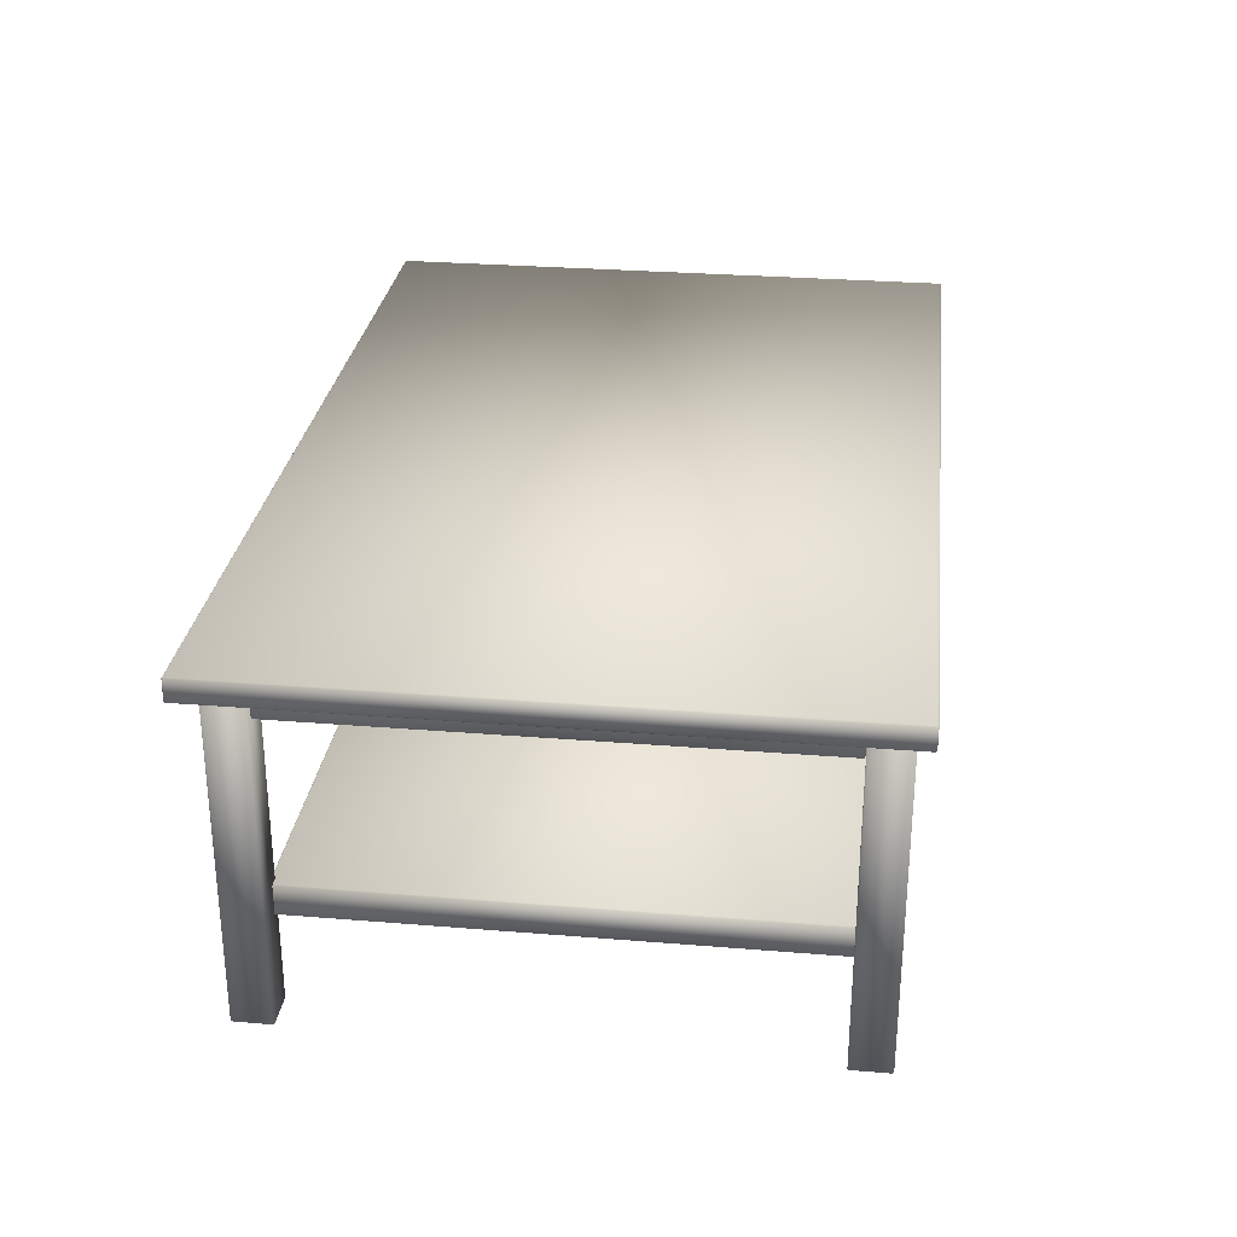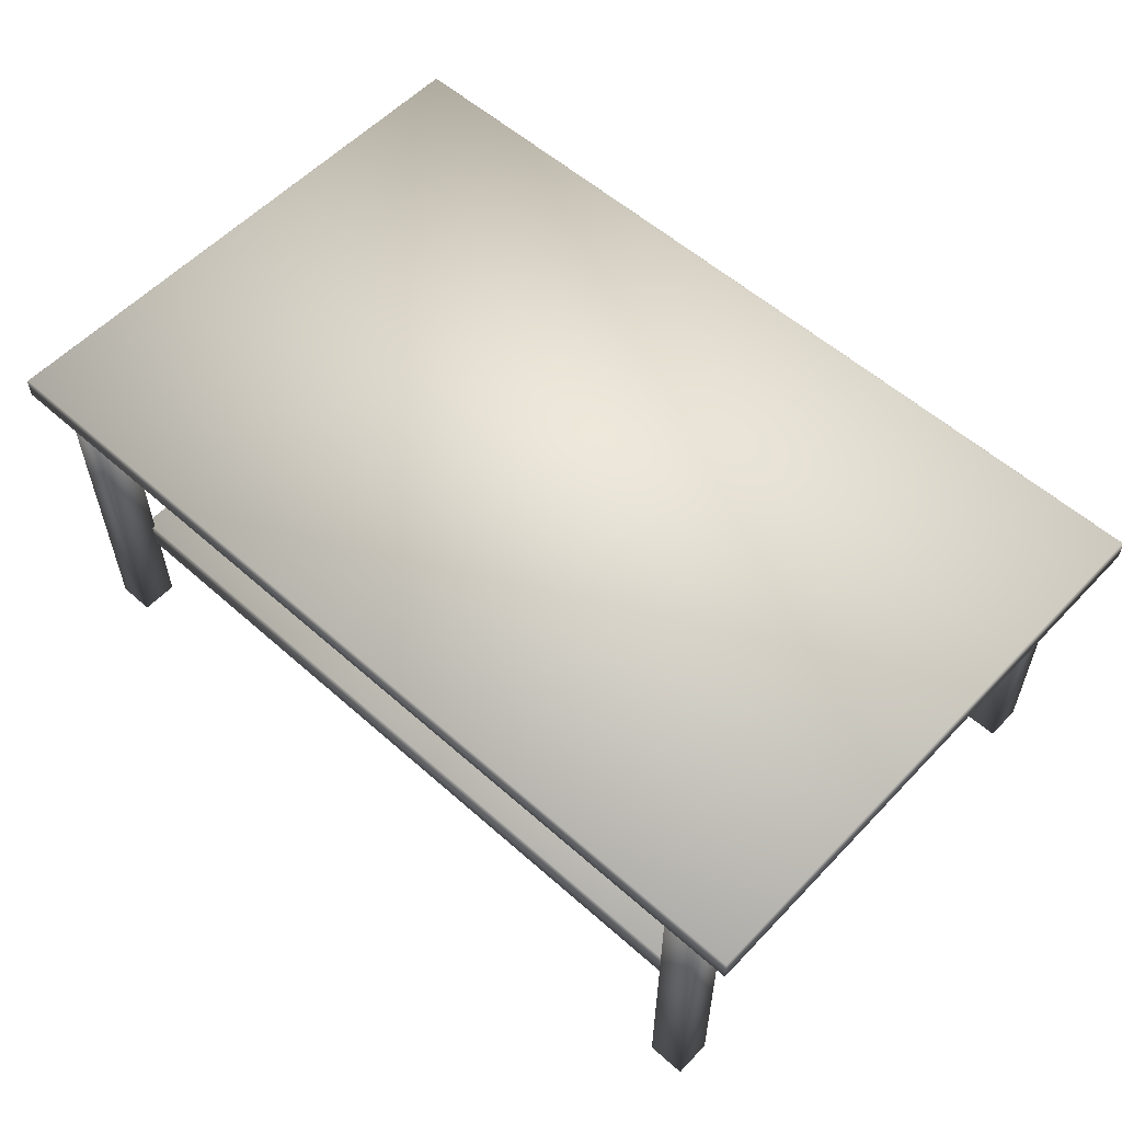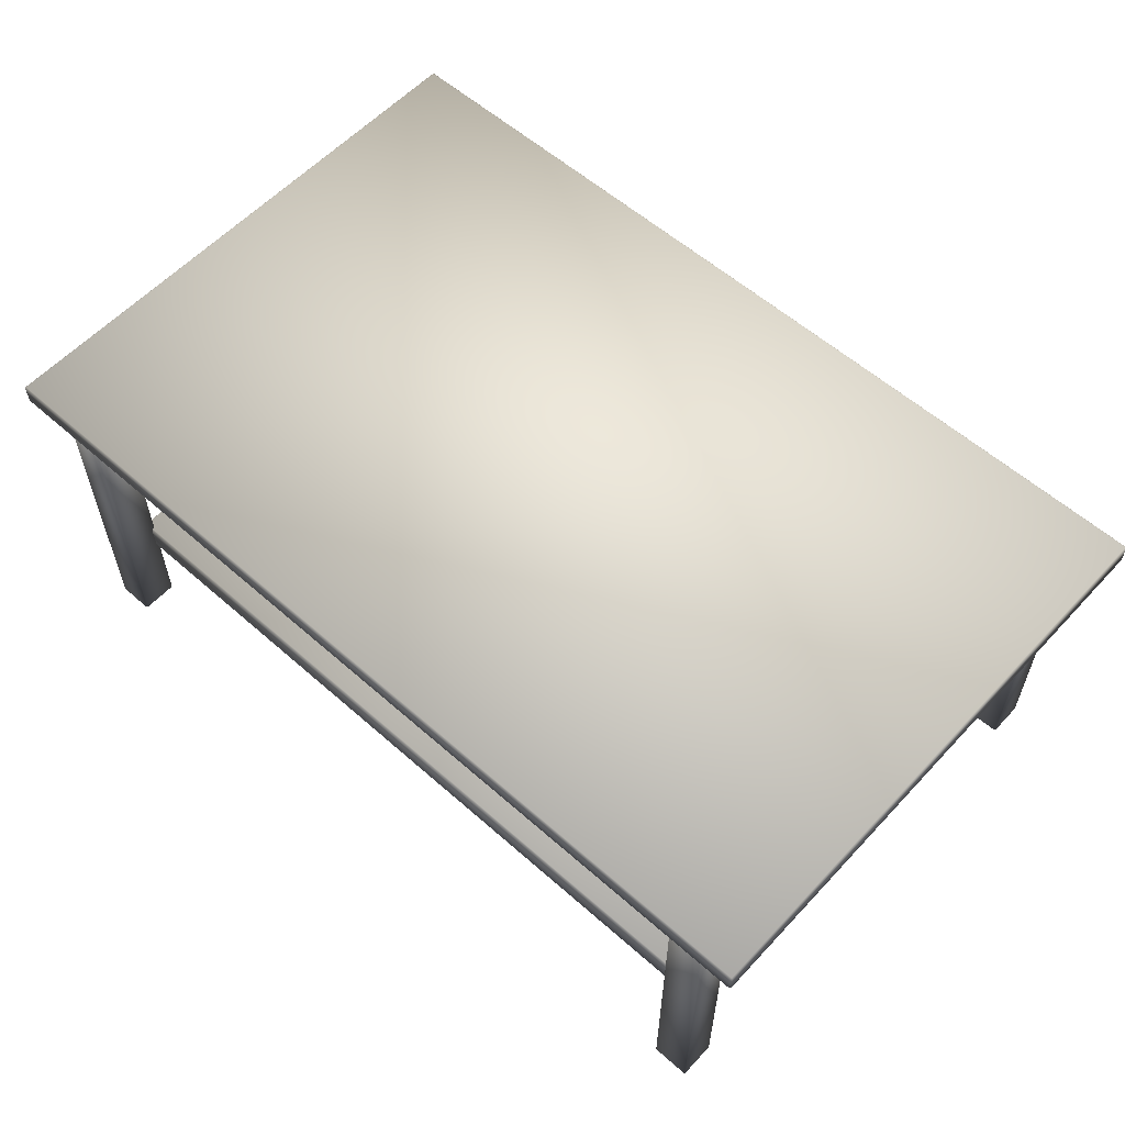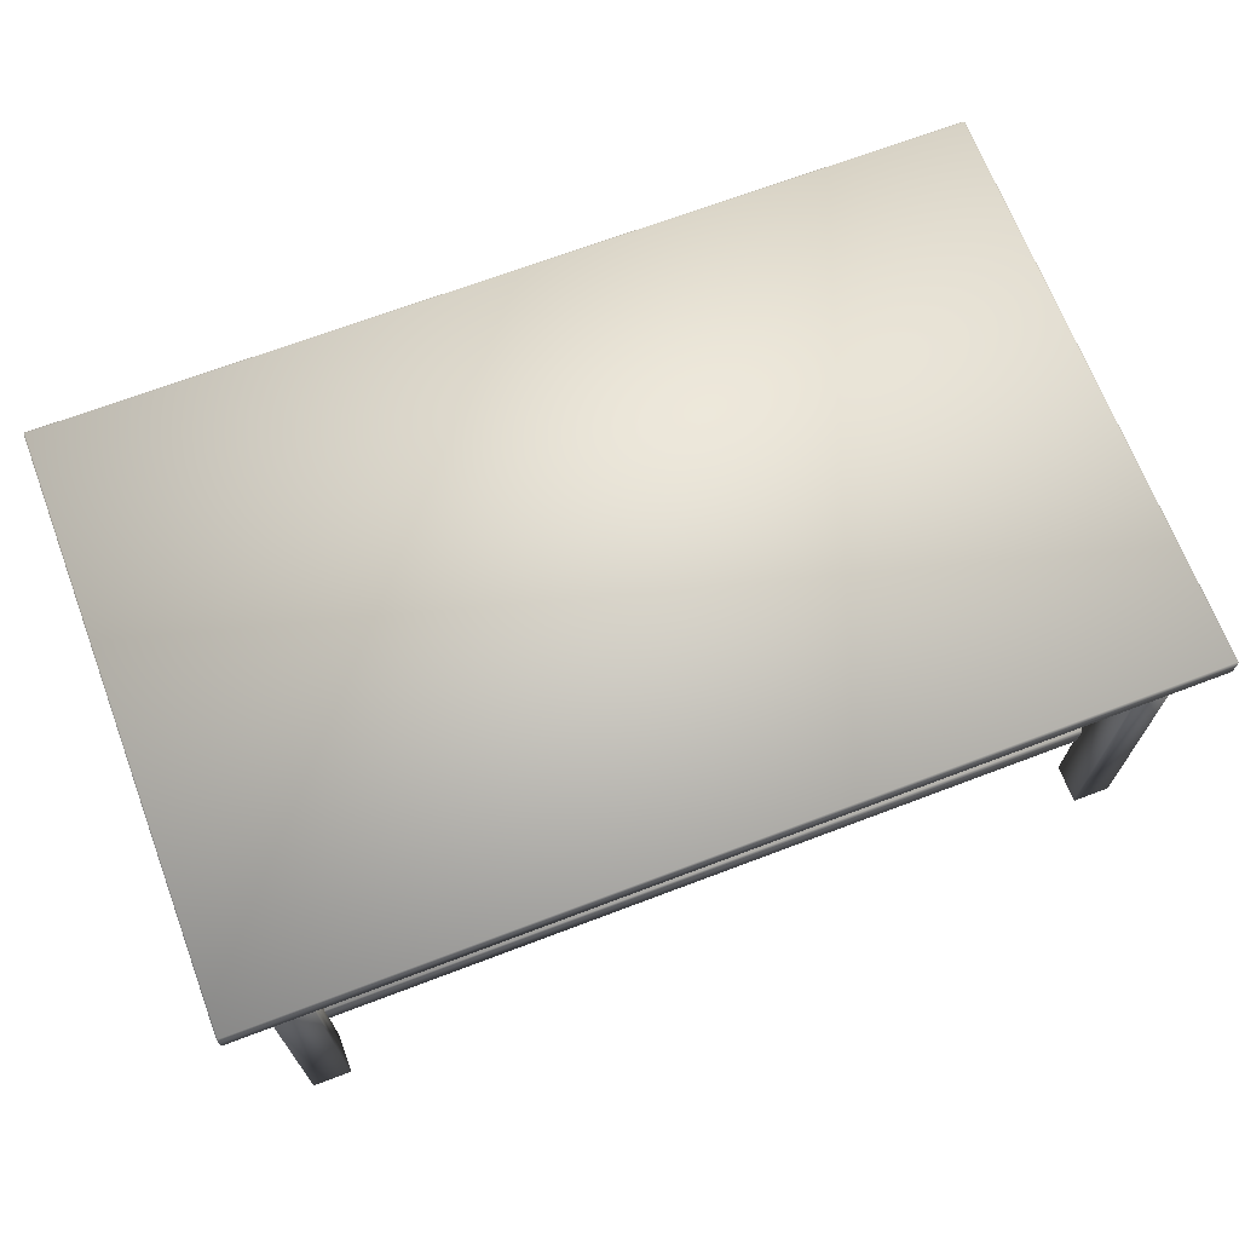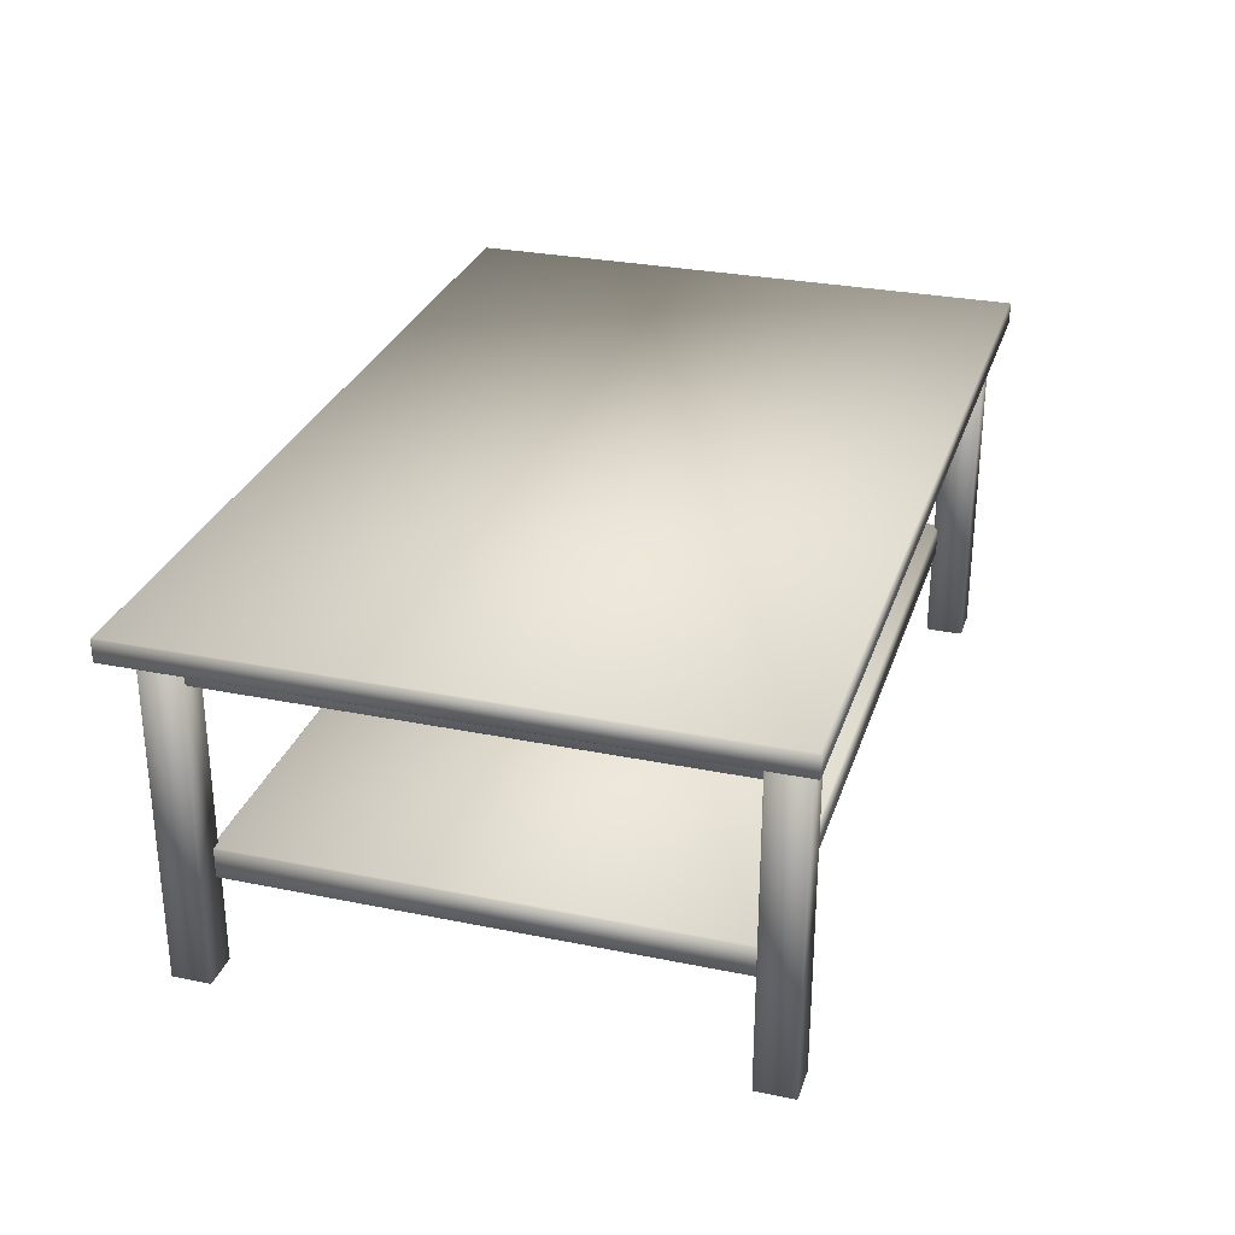
<metadata>
{"format":"obj","ext":"obj","renderer":"f3d","projection":"perspective","resolution":1024,"background":"white","views":[{"elev":28.7,"azim":-83.0,"up":"+Z"},{"elev":56.6,"azim":42.8,"up":"+Z"},{"elev":58.1,"azim":42.4,"up":"+Z"},{"elev":68.7,"azim":159.2,"up":"+Z"},{"elev":29.1,"azim":106.8,"up":"+Z"}]}
</metadata>
<code>
o RobothorCoffeeTableHemnes
v -0.4893 -0.3095 -0.3122
v -0.4879 -0.3095 -0.3108
v -0.4893 -0.3081 -0.3108
v -0.4879 -0.3557 -0.3108
v -0.4893 -0.3542 -0.3122
v -0.4909 -0.3556 -0.3122
v -0.4893 -0.3571 -0.3108
v -0.5354 -0.311 -0.3122
v -0.5339 -0.3096 -0.3122
v -0.5355 -0.3081 -0.3108
v -0.5369 -0.3095 -0.3108
v -0.5355 -0.3571 -0.3108
v -0.5355 -0.3556 -0.3122
v -0.5369 -0.3556 -0.3108
v -0.4895 -0.3082 0.1157
v -0.4881 -0.3097 0.1157
v -0.4895 -0.3097 0.1171
v -0.5353 -0.3097 0.1171
v -0.5367 -0.3097 0.1157
v -0.5353 -0.3082 0.1157
v -0.5353 -0.3555 0.1171
v -0.5353 -0.3569 0.1157
v -0.5367 -0.3555 0.1157
v -0.4881 -0.3555 0.1157
v -0.4895 -0.3569 0.1157
v -0.4895 -0.3555 0.1171
v 0.4999 -0.3131 -0.1543
v 0.4999 -0.3116 -0.1529
v 0.5013 -0.3116 -0.1543
v -0.5013 -0.3116 -0.1543
v -0.4999 -0.3116 -0.1529
v -0.4999 -0.3131 -0.1543
v 0.5013 0.3116 -0.1543
v 0.4999 0.3116 -0.1529
v 0.4999 0.3131 -0.1543
v -0.4999 0.3131 -0.1543
v -0.4999 0.3116 -0.1529
v -0.5013 0.3116 -0.1543
v 0.5013 -0.3116 -0.1901
v 0.4999 -0.3116 -0.1915
v 0.4999 -0.3131 -0.1901
v 0.4999 0.3131 -0.1901
v 0.4999 0.3116 -0.1915
v 0.5013 0.3116 -0.1901
v -0.4999 -0.3131 -0.1901
v -0.4999 -0.3116 -0.1915
v -0.5013 -0.3116 -0.1901
v -0.5013 0.3116 -0.1901
v -0.4999 0.3116 -0.1915
v -0.4999 0.3131 -0.1901
v 0.5355 -0.3095 -0.3122
v 0.5369 -0.3095 -0.3108
v 0.5355 -0.3081 -0.3108
v 0.5369 -0.3557 -0.3108
v 0.5354 -0.3542 -0.3122
v 0.5339 -0.3556 -0.3122
v 0.5355 -0.3571 -0.3108
v 0.4893 -0.311 -0.3122
v 0.4909 -0.3096 -0.3122
v 0.4893 -0.3081 -0.3108
v 0.4879 -0.3095 -0.3108
v 0.4893 -0.3571 -0.3108
v 0.4893 -0.3556 -0.3122
v 0.4879 -0.3556 -0.3108
v 0.5353 -0.3082 0.1157
v 0.5367 -0.3097 0.1157
v 0.5353 -0.3097 0.1171
v 0.4895 -0.3097 0.1171
v 0.4881 -0.3097 0.1157
v 0.4895 -0.3082 0.1157
v 0.4895 -0.3555 0.1171
v 0.4895 -0.3569 0.1157
v 0.4881 -0.3555 0.1157
v 0.5367 -0.3555 0.1157
v 0.5353 -0.3569 0.1157
v 0.5353 -0.3555 0.1171
v 0.5355 0.3556 -0.3122
v 0.5369 0.3556 -0.3108
v 0.5355 0.3571 -0.3108
v 0.5369 0.3094 -0.3108
v 0.5354 0.311 -0.3122
v 0.5339 0.3096 -0.3122
v 0.5355 0.3081 -0.3108
v 0.4893 0.3542 -0.3122
v 0.4909 0.3556 -0.3122
v 0.4893 0.3571 -0.3108
v 0.4879 0.3557 -0.3108
v 0.4893 0.3081 -0.3108
v 0.4893 0.3095 -0.3122
v 0.4879 0.3095 -0.3108
v 0.5353 0.3569 0.1157
v 0.5367 0.3555 0.1157
v 0.5353 0.3555 0.1171
v 0.4895 0.3555 0.1171
v 0.4881 0.3555 0.1157
v 0.4895 0.3569 0.1157
v 0.4895 0.3097 0.1171
v 0.4895 0.3082 0.1157
v 0.4881 0.3097 0.1157
v 0.5367 0.3097 0.1157
v 0.5353 0.3082 0.1157
v 0.5353 0.3097 0.1171
v -0.4893 0.3556 -0.3122
v -0.4879 0.3556 -0.3108
v -0.4893 0.3571 -0.3108
v -0.4879 0.3094 -0.3108
v -0.4893 0.311 -0.3122
v -0.4909 0.3096 -0.3122
v -0.4893 0.3081 -0.3108
v -0.5354 0.3542 -0.3122
v -0.5339 0.3556 -0.3122
v -0.5355 0.3571 -0.3108
v -0.5369 0.3557 -0.3108
v -0.5355 0.3081 -0.3108
v -0.5355 0.3095 -0.3122
v -0.5369 0.3095 -0.3108
v -0.4895 0.3569 0.1157
v -0.4881 0.3555 0.1157
v -0.4895 0.3555 0.1171
v -0.5353 0.3555 0.1171
v -0.5367 0.3555 0.1157
v -0.5353 0.3569 0.1157
v -0.5353 0.3097 0.1171
v -0.5353 0.3082 0.1157
v -0.5367 0.3097 0.1157
v -0.4881 0.3097 0.1157
v -0.4895 0.3082 0.1157
v -0.4895 0.3097 0.1171
v 0.486 0.3176 0.06924
v 0.4874 0.319 0.06924
v 0.486 0.319 0.06781
v 0.4874 0.319 0.1164
v 0.486 0.3176 0.1164
v 0.486 0.319 0.1178
v 0.486 0.3461 0.06781
v 0.4874 0.3461 0.06924
v 0.486 0.3476 0.06924
v -0.486 0.3176 0.06924
v -0.486 0.319 0.06781
v -0.4874 0.319 0.06924
v 0.486 0.3476 0.1164
v 0.4874 0.3461 0.1164
v 0.486 0.3461 0.1178
v -0.486 0.3461 0.06781
v -0.486 0.3476 0.06924
v -0.4874 0.3461 0.06924
v -0.486 0.3461 0.1178
v -0.4874 0.3461 0.1164
v -0.486 0.3476 0.1164
v -0.486 0.319 0.1178
v -0.486 0.3176 0.1164
v -0.4874 0.319 0.1164
v 0.526 -0.3076 0.06924
v 0.5274 -0.3061 0.06924
v 0.526 -0.3061 0.06781
v 0.5274 -0.3061 0.1164
v 0.526 -0.3076 0.1164
v 0.526 -0.3061 0.1178
v 0.526 0.3061 0.06781
v 0.5274 0.3061 0.06924
v 0.526 0.3076 0.06924
v 0.4988 -0.3076 0.06924
v 0.4988 -0.3061 0.06781
v 0.4974 -0.3061 0.06924
v 0.526 0.3076 0.1164
v 0.5274 0.3061 0.1164
v 0.526 0.3061 0.1178
v 0.4988 0.3061 0.06781
v 0.4988 0.3076 0.06924
v 0.4974 0.3061 0.06924
v 0.4988 0.3061 0.1178
v 0.4974 0.3061 0.1164
v 0.4988 0.3076 0.1164
v 0.4988 -0.3061 0.1178
v 0.4988 -0.3076 0.1164
v 0.4974 -0.3061 0.1164
v -0.4988 -0.3076 0.06924
v -0.4974 -0.3061 0.06924
v -0.4988 -0.3061 0.06781
v -0.4974 -0.3061 0.1164
v -0.4988 -0.3076 0.1164
v -0.4988 -0.3061 0.1178
v -0.4988 0.3061 0.06781
v -0.4974 0.3061 0.06924
v -0.4988 0.3076 0.06924
v -0.526 -0.3076 0.06924
v -0.526 -0.3061 0.06781
v -0.5274 -0.3061 0.06924
v -0.4988 0.3076 0.1164
v -0.4974 0.3061 0.1164
v -0.4988 0.3061 0.1178
v -0.526 0.3061 0.06781
v -0.526 0.3076 0.06924
v -0.5274 0.3061 0.06924
v -0.526 0.3061 0.1178
v -0.5274 0.3061 0.1164
v -0.526 0.3076 0.1164
v -0.526 -0.3061 0.1178
v -0.526 -0.3076 0.1164
v -0.5274 -0.3061 0.1164
v 0.486 -0.3476 0.06924
v 0.4874 -0.3461 0.06924
v 0.486 -0.3461 0.06781
v 0.4874 -0.3461 0.1164
v 0.486 -0.3476 0.1164
v 0.486 -0.3461 0.1178
v 0.486 -0.319 0.06781
v 0.4874 -0.319 0.06924
v 0.486 -0.3176 0.06924
v -0.486 -0.3476 0.06924
v -0.486 -0.3461 0.06781
v -0.4874 -0.3461 0.06924
v 0.486 -0.3176 0.1164
v 0.4874 -0.319 0.1164
v 0.486 -0.319 0.1178
v -0.486 -0.319 0.06781
v -0.486 -0.3176 0.06924
v -0.4874 -0.319 0.06924
v -0.486 -0.319 0.1178
v -0.4874 -0.319 0.1164
v -0.486 -0.3176 0.1164
v -0.486 -0.3461 0.1178
v -0.486 -0.3476 0.1164
v -0.4874 -0.3461 0.1164
v 0.5893 -0.3729 0.1199
v 0.5879 -0.3729 0.1185
v 0.5879 -0.3743 0.1199
v 0.5879 0.3743 0.1199
v 0.5879 0.3729 0.1185
v 0.5893 0.3729 0.1199
v -0.5879 -0.3743 0.1199
v -0.5879 -0.3729 0.1185
v -0.5893 -0.3729 0.1199
v -0.5893 0.3729 0.1199
v -0.5879 0.3729 0.1185
v -0.5879 0.3743 0.1199
v 0.5879 -0.3743 0.1457
v 0.5879 -0.3729 0.1471
v 0.5893 -0.3729 0.1457
v -0.5893 -0.3729 0.1457
v -0.5879 -0.3729 0.1471
v -0.5879 -0.3743 0.1457
v 0.5893 0.3729 0.1457
v 0.5879 0.3729 0.1471
v 0.5879 0.3743 0.1457
v -0.5879 0.3743 0.1457
v -0.5879 0.3729 0.1471
v -0.5893 0.3729 0.1457
f 1 3 10 9
f 2 1 5 4
f 3 2 16 15
f 4 7 25 24
f 6 5 9 8
f 7 6 13 12
f 8 11 14 13
f 11 10 20 19
f 12 14 23 22
f 15 17 18 20
f 17 16 24 26
f 19 18 21 23
f 22 21 26 25
f 27 29 39 41
f 28 27 32 31
f 29 28 34 33
f 30 32 45 47
f 31 30 38 37
f 33 35 42 44
f 35 34 37 36
f 36 38 48 50
f 40 39 44 43
f 41 40 46 45
f 43 42 50 49
f 47 46 49 48
f 51 53 60 59
f 52 51 55 54
f 53 52 66 65
f 54 57 75 74
f 56 55 59 58
f 57 56 63 62
f 58 61 64 63
f 61 60 70 69
f 62 64 73 72
f 65 67 68 70
f 67 66 74 76
f 69 68 71 73
f 72 71 76 75
f 77 79 86 85
f 78 77 81 80
f 79 78 92 91
f 80 83 101 100
f 82 81 85 84
f 83 82 89 88
f 84 87 90 89
f 87 86 96 95
f 88 90 99 98
f 91 93 94 96
f 93 92 100 102
f 95 94 97 99
f 98 97 102 101
f 103 105 112 111
f 104 103 107 106
f 105 104 118 117
f 106 109 127 126
f 108 107 111 110
f 109 108 115 114
f 110 113 116 115
f 113 112 122 121
f 114 116 125 124
f 117 119 120 122
f 119 118 126 128
f 121 120 123 125
f 124 123 128 127
f 129 131 139 138
f 130 129 133 132
f 131 130 136 135
f 132 134 143 142
f 134 133 151 150
f 135 137 145 144
f 137 136 142 141
f 138 140 152 151
f 140 139 144 146
f 141 143 147 149
f 146 145 149 148
f 148 147 150 152
f 153 155 163 162
f 154 153 157 156
f 155 154 160 159
f 156 158 167 166
f 158 157 175 174
f 159 161 169 168
f 161 160 166 165
f 162 164 176 175
f 164 163 168 170
f 165 167 171 173
f 170 169 173 172
f 172 171 174 176
f 177 179 187 186
f 178 177 181 180
f 179 178 184 183
f 180 182 191 190
f 182 181 199 198
f 183 185 193 192
f 185 184 190 189
f 186 188 200 199
f 188 187 192 194
f 189 191 195 197
f 194 193 197 196
f 196 195 198 200
f 201 203 211 210
f 202 201 205 204
f 203 202 208 207
f 204 206 215 214
f 206 205 223 222
f 207 209 217 216
f 209 208 214 213
f 210 212 224 223
f 212 211 216 218
f 213 215 219 221
f 218 217 221 220
f 220 219 222 224
f 225 227 237 239
f 226 225 230 229
f 227 226 232 231
f 228 230 243 245
f 229 228 236 235
f 231 233 240 242
f 233 232 235 234
f 234 236 246 248
f 238 237 242 241
f 239 238 244 243
f 241 240 248 247
f 245 244 247 246
f 5 1 9
f 8 13 6
f 26 21 18 17
f 7 12 22 25
f 14 11 19 23
f 10 3 15 20
f 2 4 24 16
f 28 31 37 34
f 40 43 49 46
f 27 41 45 32
f 30 47 48 38
f 36 50 42 35
f 33 44 39 29
f 55 51 59
f 58 63 56
f 76 71 68 67
f 57 62 72 75
f 64 61 69 73
f 60 53 65 70
f 52 54 74 66
f 81 77 85
f 84 89 82
f 102 97 94 93
f 83 88 98 101
f 90 87 95 99
f 86 79 91 96
f 78 80 100 92
f 107 103 111
f 110 115 108
f 128 123 120 119
f 109 114 124 127
f 116 113 121 125
f 112 105 117 122
f 104 106 126 118
f 131 135 144 139
f 134 150 147 143
f 129 138 151 133
f 140 146 148 152
f 145 137 141 149
f 136 130 132 142
f 155 159 168 163
f 158 174 171 167
f 153 162 175 157
f 164 170 172 176
f 169 161 165 173
f 160 154 156 166
f 179 183 192 187
f 182 198 195 191
f 177 186 199 181
f 188 194 196 200
f 193 185 189 197
f 184 178 180 190
f 203 207 216 211
f 206 222 219 215
f 201 210 223 205
f 212 218 220 224
f 217 209 213 221
f 208 202 204 214
f 226 229 235 232
f 238 241 247 244
f 227 231 242 237
f 233 234 248 240
f 236 228 245 246
f 230 225 239 243
f 1 2 3
f 4 5 6 7
f 8 9 10 11
f 12 13 14
f 15 16 17
f 18 19 20
f 21 22 23
f 24 25 26
f 27 28 29
f 30 31 32
f 33 34 35
f 36 37 38
f 39 40 41
f 42 43 44
f 45 46 47
f 48 49 50
f 51 52 53
f 54 55 56 57
f 58 59 60 61
f 62 63 64
f 65 66 67
f 68 69 70
f 71 72 73
f 74 75 76
f 77 78 79
f 80 81 82 83
f 84 85 86 87
f 88 89 90
f 91 92 93
f 94 95 96
f 97 98 99
f 100 101 102
f 103 104 105
f 106 107 108 109
f 110 111 112 113
f 114 115 116
f 117 118 119
f 120 121 122
f 123 124 125
f 126 127 128
f 129 130 131
f 132 133 134
f 135 136 137
f 138 139 140
f 141 142 143
f 144 145 146
f 147 148 149
f 150 151 152
f 153 154 155
f 156 157 158
f 159 160 161
f 162 163 164
f 165 166 167
f 168 169 170
f 171 172 173
f 174 175 176
f 177 178 179
f 180 181 182
f 183 184 185
f 186 187 188
f 189 190 191
f 192 193 194
f 195 196 197
f 198 199 200
f 201 202 203
f 204 205 206
f 207 208 209
f 210 211 212
f 213 214 215
f 216 217 218
f 219 220 221
f 222 223 224
f 225 226 227
f 228 229 230
f 231 232 233
f 234 235 236
f 237 238 239
f 240 241 242
f 243 244 245
f 246 247 248

</code>
